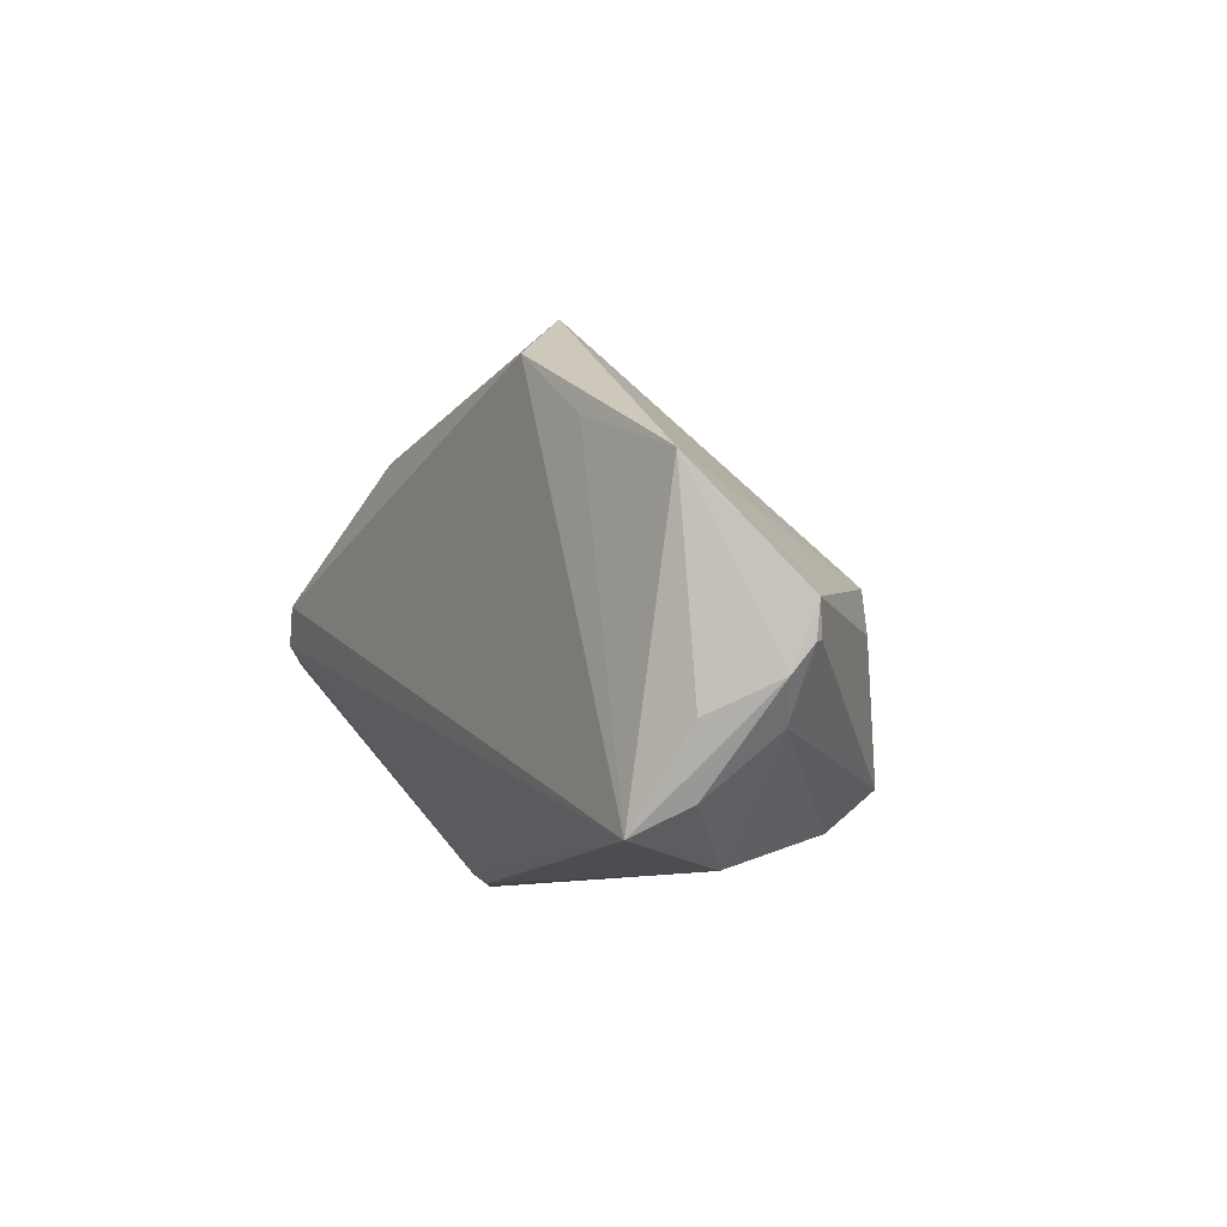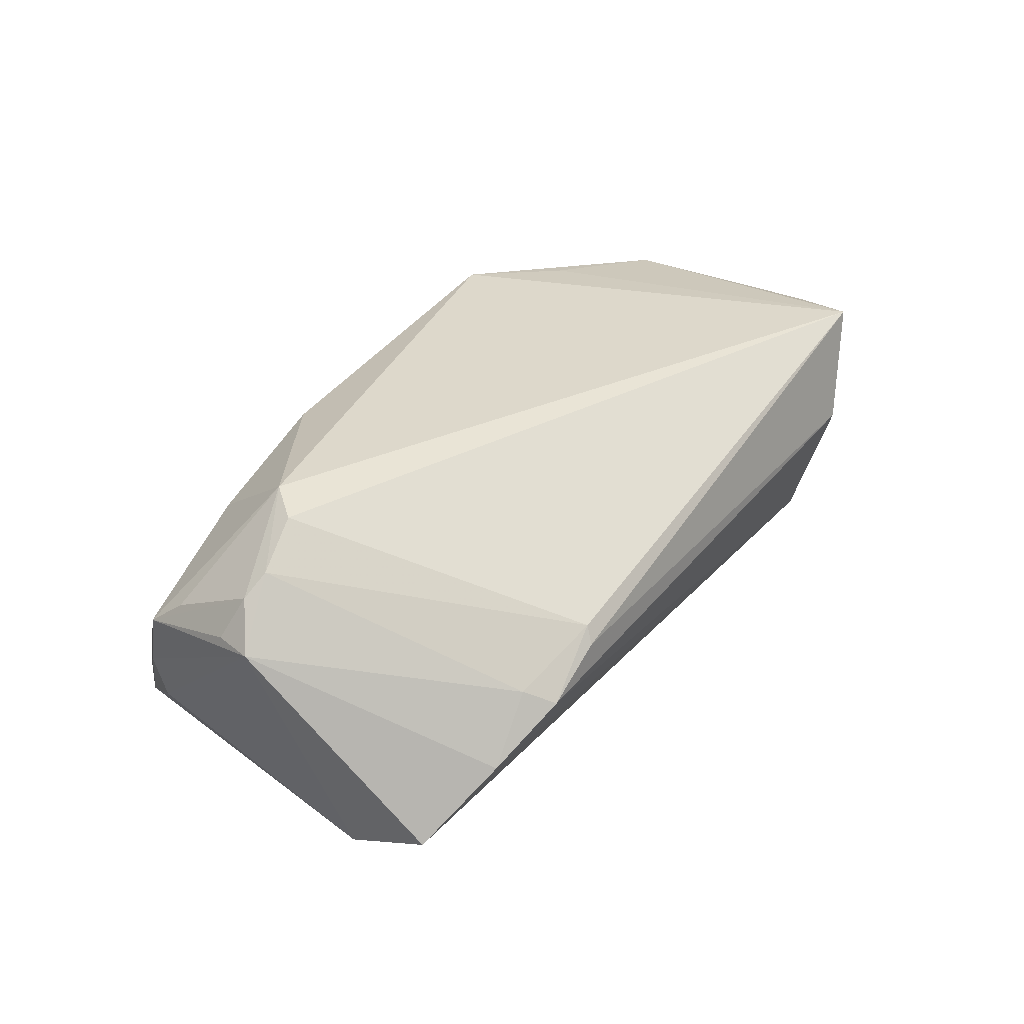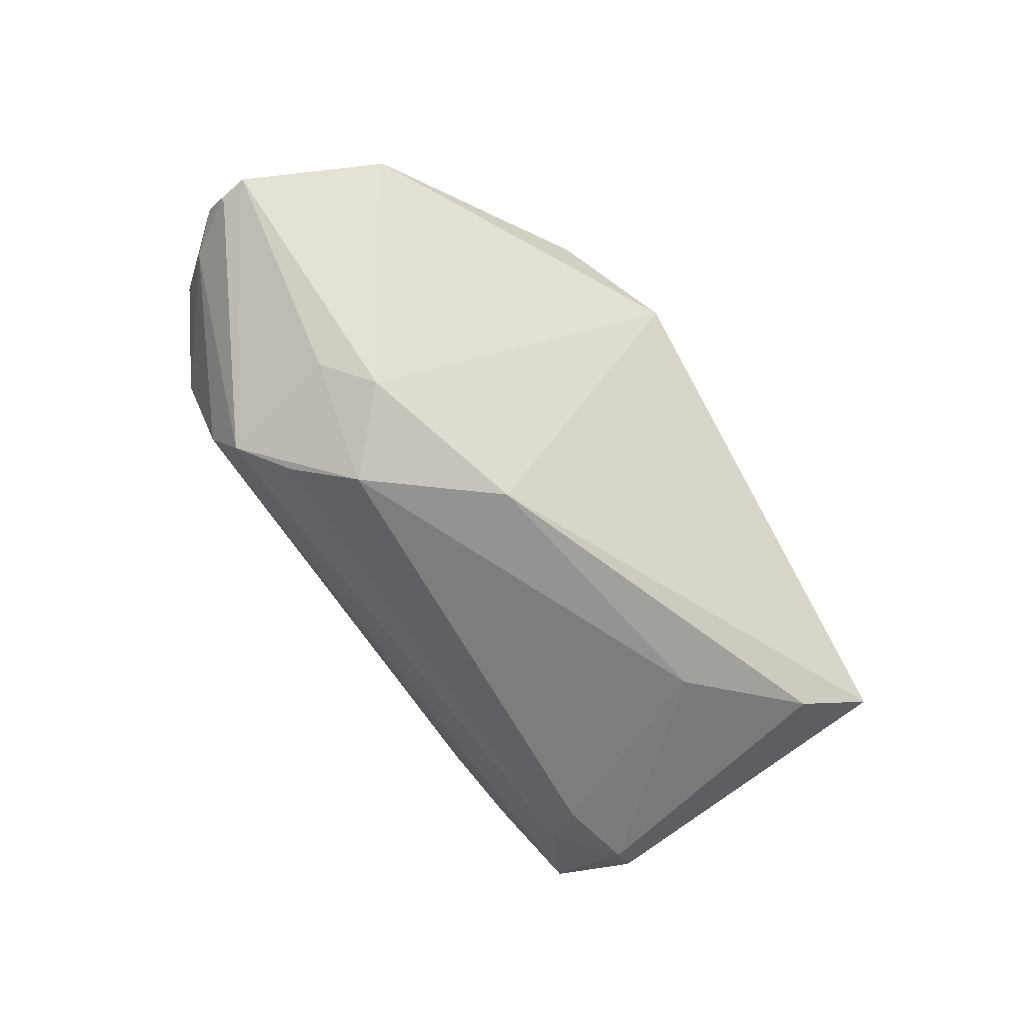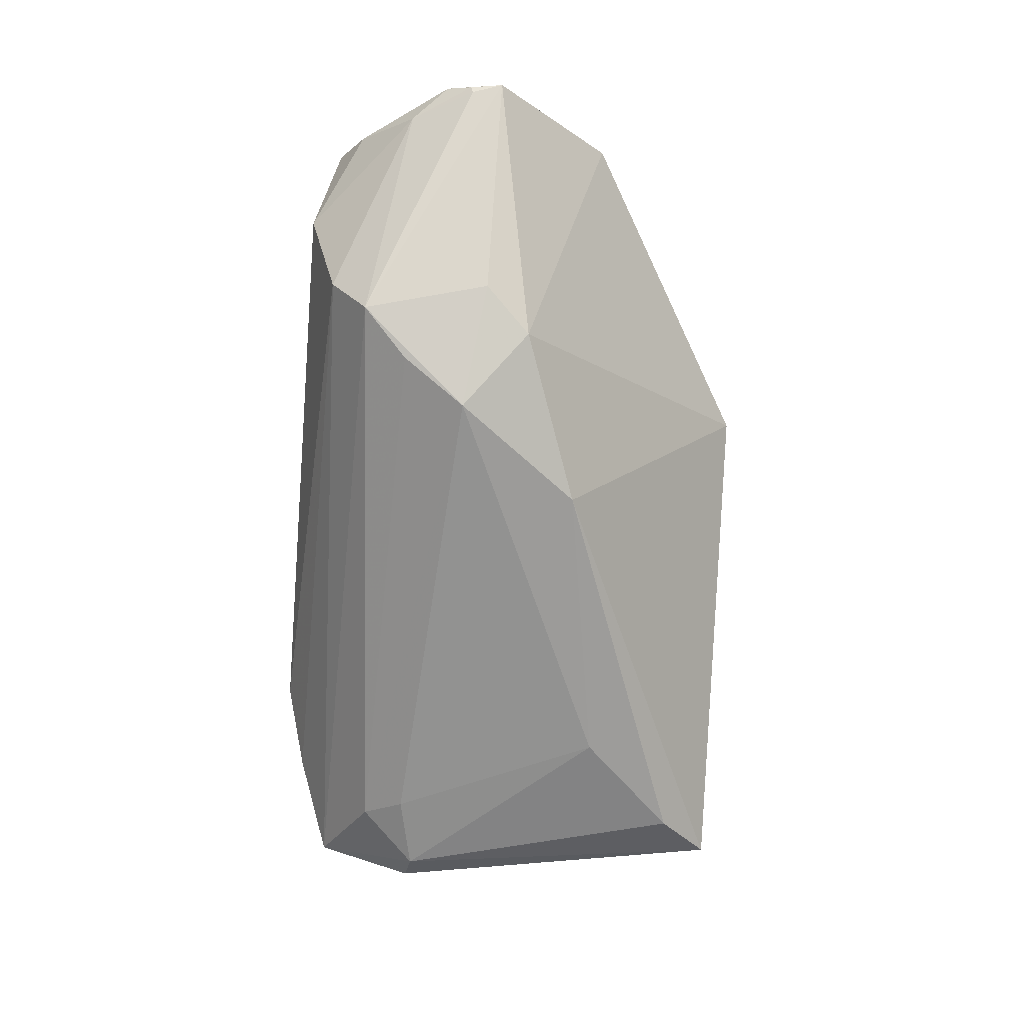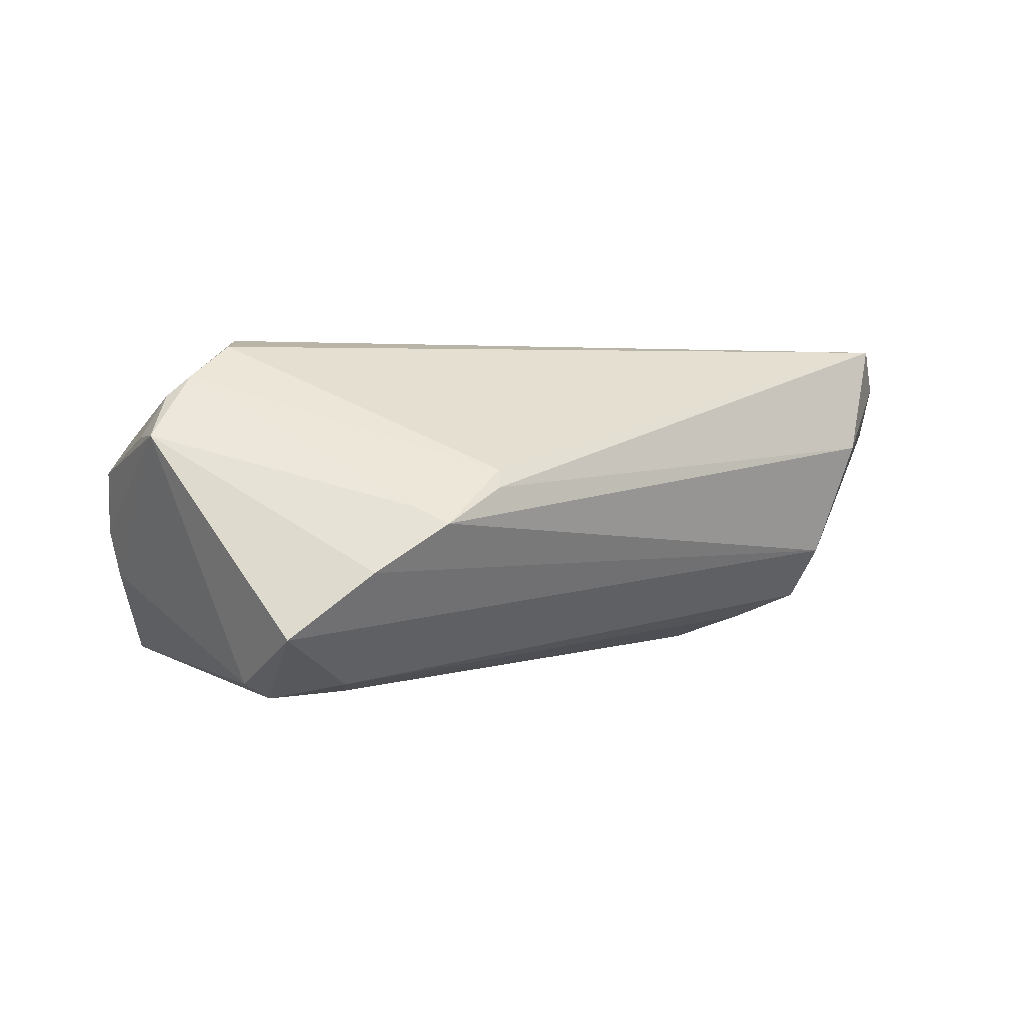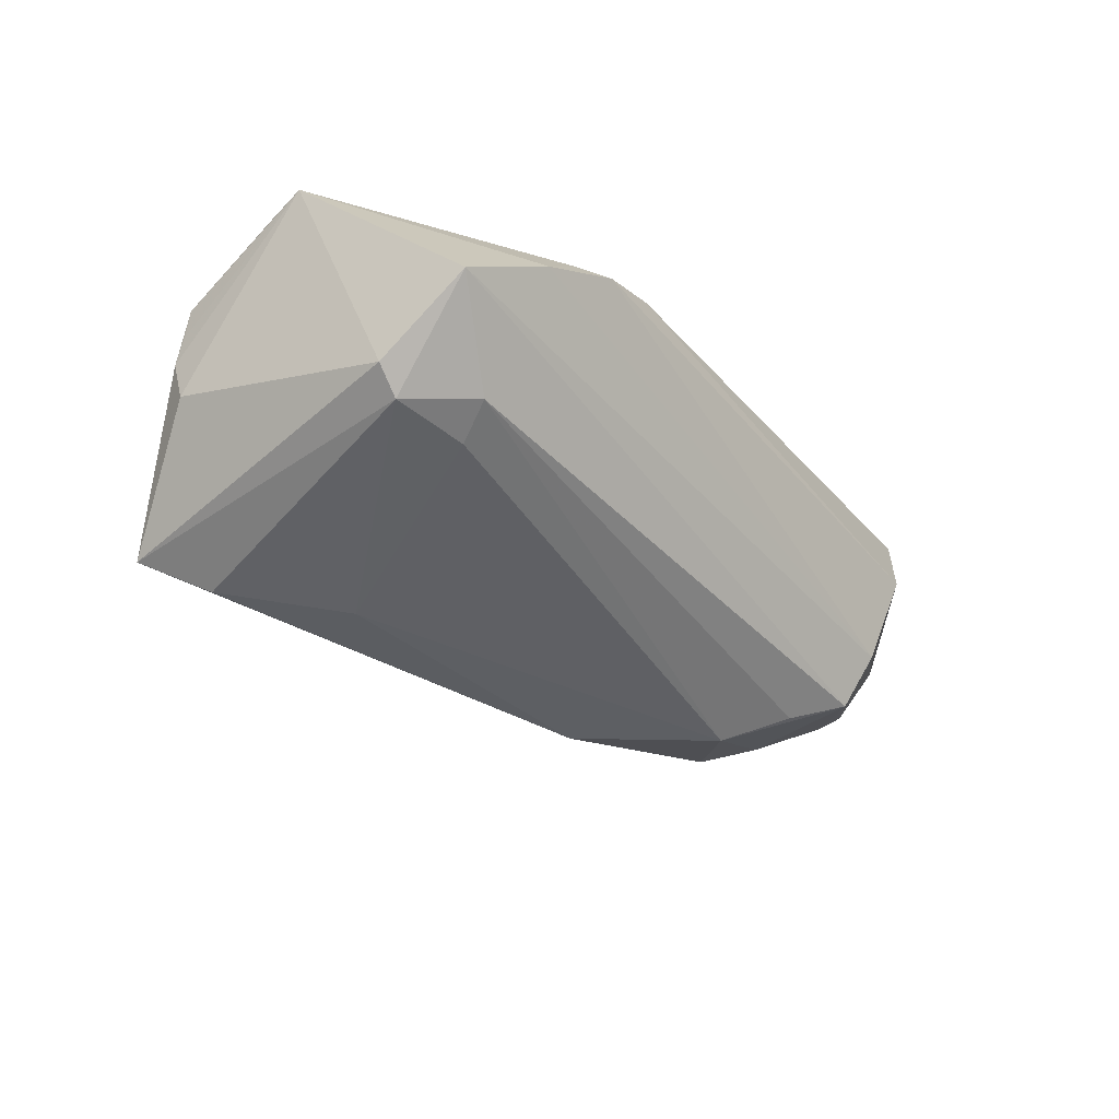
<metadata>
{"format":"obj","ext":"obj","renderer":"f3d","projection":"perspective","resolution":1024,"background":"white","views":[{"elev":-7.6,"azim":60.8,"up":"+Y"},{"elev":31.5,"azim":-53.5,"up":"+Z"},{"elev":-59.2,"azim":122.7,"up":"+Z"},{"elev":-62.9,"azim":85.5,"up":"+Z"},{"elev":1.3,"azim":-36.8,"up":"+Z"},{"elev":-47.9,"azim":-54.3,"up":"+Z"}]}
</metadata>
<code>
v -0.05265 -0.01235 -0.02142
v 0.03063 -0.01705 -0.01611
v -0.02547 -0.03126 0.006399
v -0.02615 -0.03243 0.004153
v -0.06061 0.001168 0.01076
v -0.05795 -0.001017 0.01618
v 0.03625 -0.02295 -0.01277
v 0.03655 -0.02795 -0.00581
v 0.05597 -0.01868 0.0118
v 0.06117 -0.01064 0.01168
v 0.06186 -0.006272 0.01164
v -0.03438 -0.03269 -0.0004073
v 0.05332 -0.01781 0.02043
v -0.05585 0.01789 -0.008459
v -0.05691 0.01894 -0.002352
v -0.04478 0.004481 0.02431
v 0.05047 -0.02599 0.01871
v -0.02255 0.02052 0.02004
v -0.04861 0.02387 -0.0008353
v -0.03723 -0.02932 0.001674
v -0.03836 0.02586 -0.02388
v 0.0601 -0.01397 0.01405
v -0.05749 0.0115 0.009826
v -0.05824 0.01645 0.00586
v -0.04134 0.01775 0.01508
v 0.01086 0.03269 0.01336
v 0.03991 -0.0322 0.009678
v 0.02567 -0.008756 -0.01957
v -0.05374 -0.02538 -0.01477
v -0.04544 0.03269 -0.02027
v -0.04374 -0.02986 -0.006506
v -0.0253 0.01337 -0.02431
v -0.03843 -0.01369 -0.02318
v 0.05042 0.00957 0.02095
v 0.0226 0.02471 0.02431
v -0.05493 -0.002032 0.01886
v -0.04859 -0.0117 -0.02365
v 0.03947 -0.006487 -0.009726
v -0.04836 -0.0003035 0.0231
v -0.04834 0.02929 -0.01219
v -0.06186 -0.00424 0.01083
v -0.04138 -0.01898 -0.02162
v 0.0341 -0.0003913 -0.01284
v 0.0343 0.01567 0.02322
v 0.01278 0.007426 -0.02009
v -0.03659 0.02569 0.003241
v 0.04566 -0.02951 0.02431
v -0.05762 0.01738 0.001456
v 0.06076 -0.01035 0.01078
f 16 47 35
f 34 26 35
f 43 34 11
f 26 34 43
f 47 16 39
f 21 37 30
f 21 32 37
f 11 34 22
f 35 47 44
f 44 34 35
f 47 34 44
f 37 29 1
f 30 37 1
f 1 14 30
f 41 14 1
f 1 29 41
f 12 8 27
f 27 8 9
f 31 8 12
f 29 8 31
f 41 29 31
f 9 8 7
f 7 8 29
f 7 2 28
f 47 39 3
f 6 5 41
f 35 26 18
f 18 16 35
f 18 25 16
f 26 46 18
f 18 46 25
f 41 5 24
f 5 6 24
f 16 25 24
f 13 34 47
f 47 22 13
f 13 22 34
f 28 32 45
f 32 21 45
f 45 43 28
f 45 21 30
f 26 43 45
f 30 26 45
f 37 32 33
f 33 32 28
f 9 7 49
f 49 7 11
f 38 43 11
f 11 7 38
f 28 43 38
f 38 7 28
f 47 3 4
f 4 3 12
f 4 27 47
f 12 27 4
f 12 3 20
f 41 31 20
f 20 31 12
f 36 39 16
f 16 6 36
f 36 6 41
f 41 20 36
f 36 3 39
f 36 20 3
f 40 26 30
f 40 46 26
f 30 14 15
f 15 40 30
f 24 40 15
f 15 14 41
f 25 46 19
f 19 24 25
f 46 40 19
f 19 40 24
f 23 6 16
f 16 24 23
f 23 24 6
f 17 27 9
f 9 22 17
f 47 27 17
f 17 22 47
f 42 7 29
f 2 7 42
f 42 29 37
f 37 33 42
f 28 2 42
f 42 33 28
f 10 22 9
f 9 49 10
f 11 22 10
f 10 49 11
f 41 24 48
f 48 15 41
f 24 15 48

</code>
